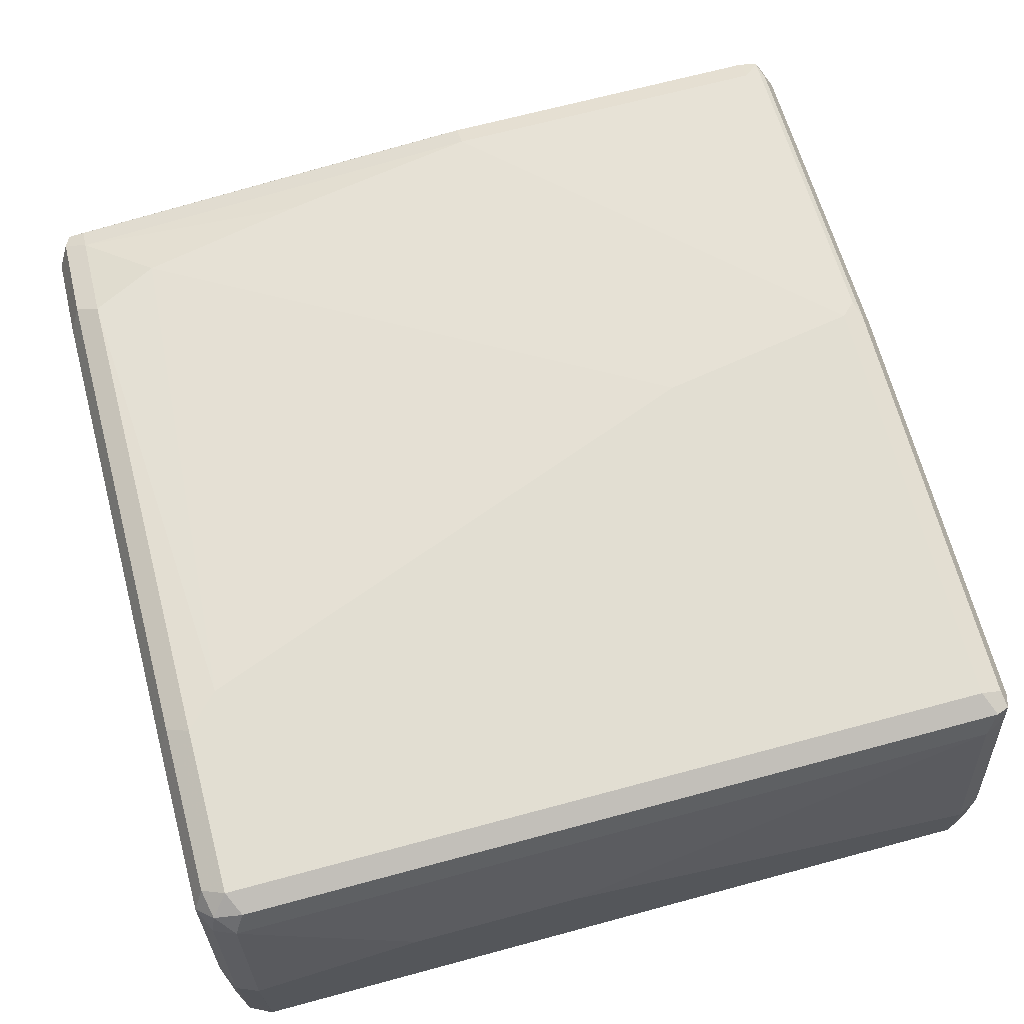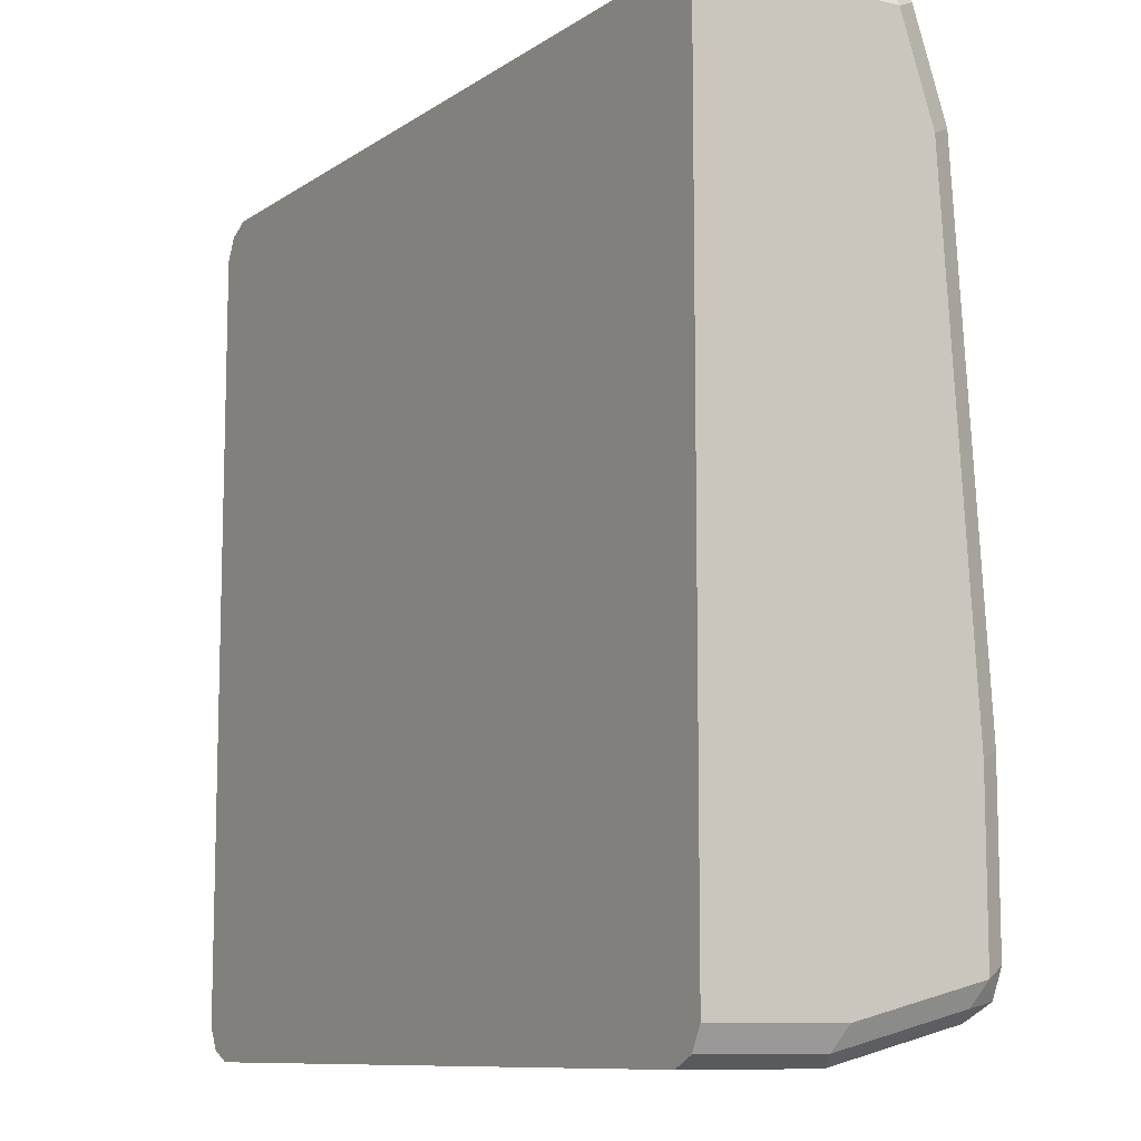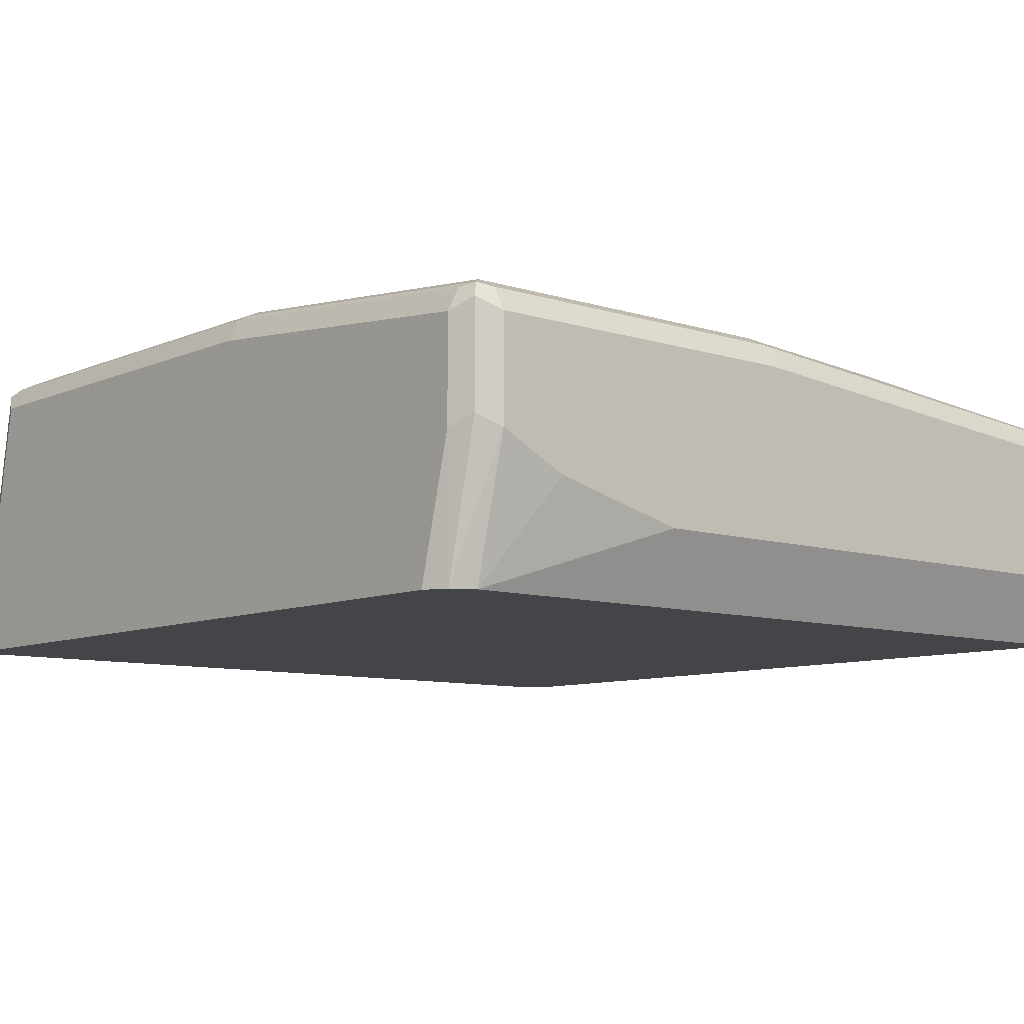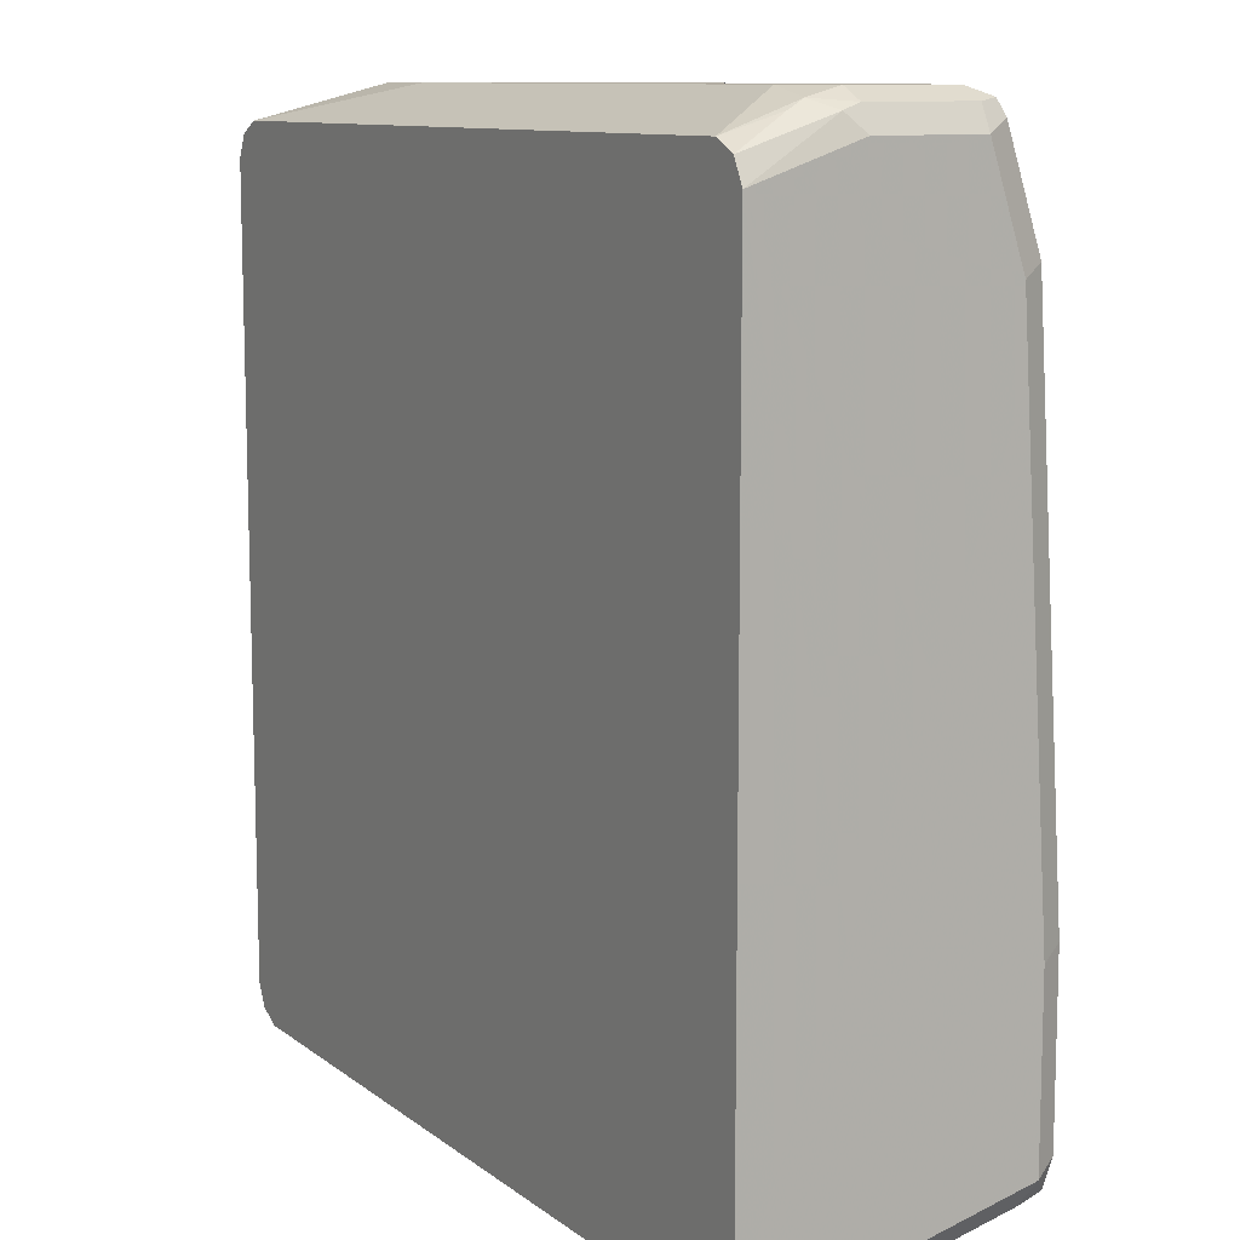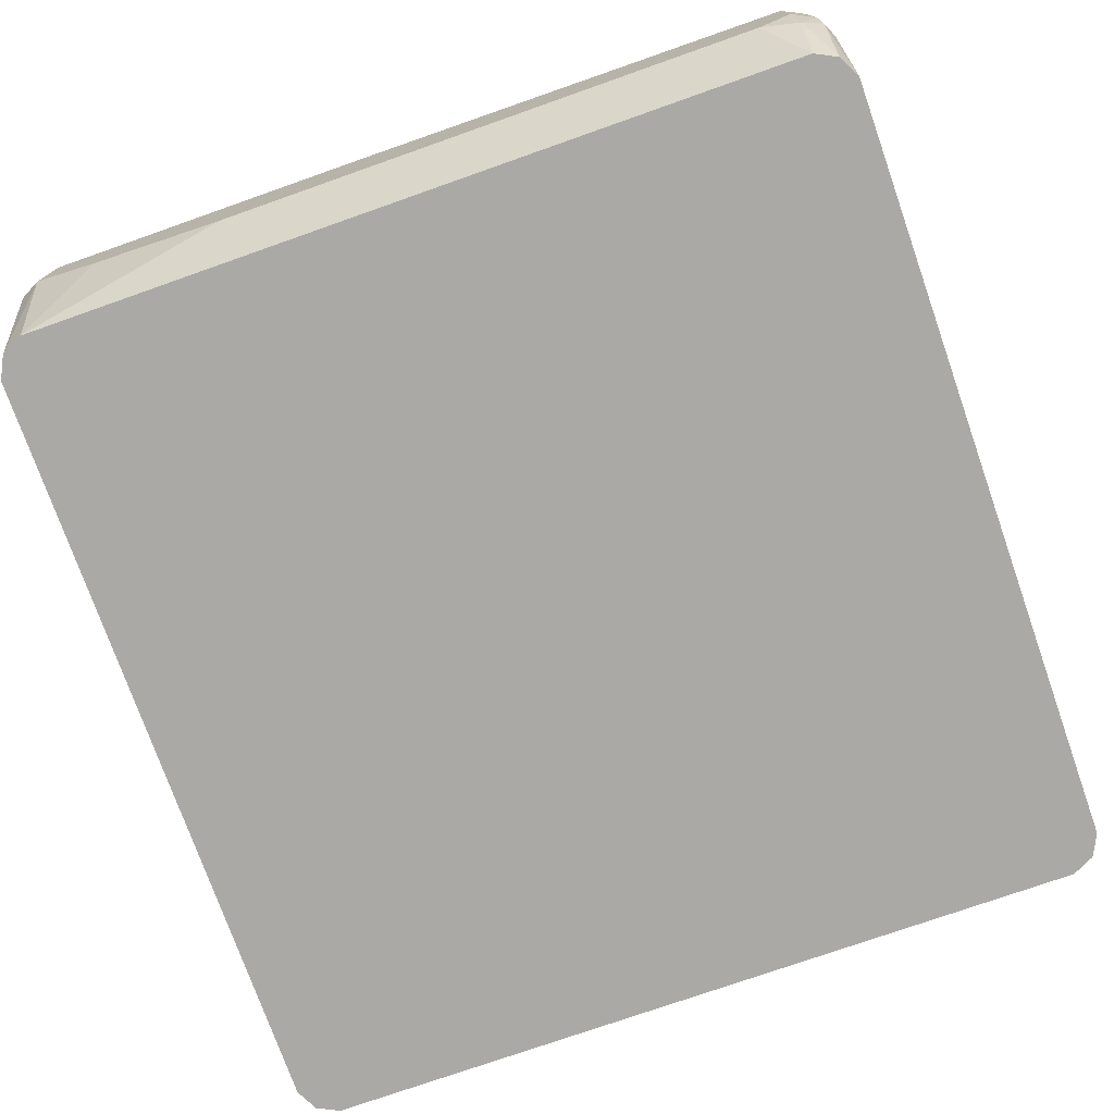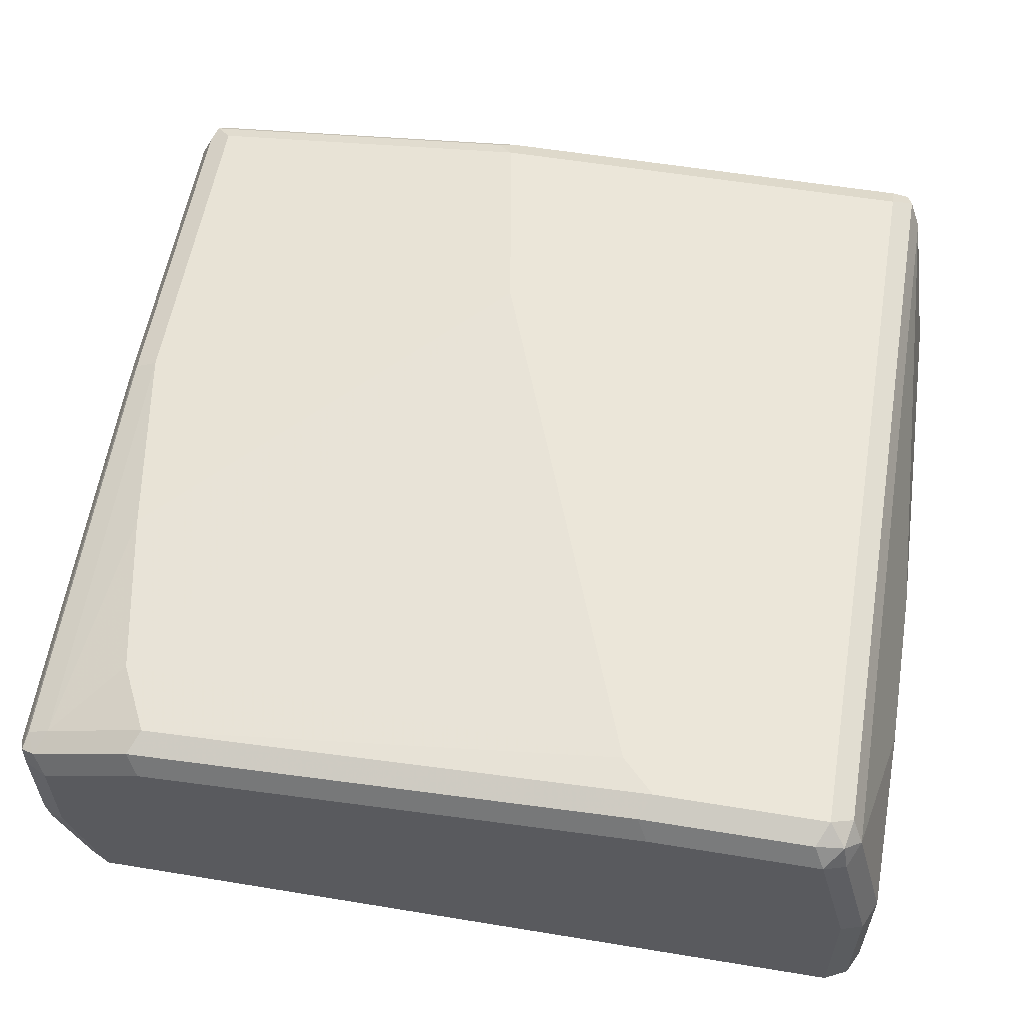
<metadata>
{"format":"obj","ext":"obj","renderer":"f3d","projection":"perspective","resolution":1024,"background":"white","views":[{"elev":68.0,"azim":164.9,"up":"+Y"},{"elev":-9.9,"azim":58.2,"up":"+Z"},{"elev":-8.7,"azim":-40.8,"up":"+Y"},{"elev":10.6,"azim":59.8,"up":"+Z"},{"elev":-75.4,"azim":19.4,"up":"+Y"},{"elev":57.3,"azim":99.7,"up":"+Y"}]}
</metadata>
<code>
v 0.1143 0.04901 0.49
v 0.1198 0.05445 0.5009
v 0.1143 0.098 0.49
v 0.1143 -0.01649 0.4737
v 0.1198 -0.01649 0.4845
v 0.1307 0.04901 0.5063
v 0.1198 0.1034 0.5009
v 0.1225 0.1102 0.4981
v 0.1198 0.1089 0.49
v 0.1143 0.1143 0.3266
v 0.1143 -0.01649 0.098
v 0.1307 -0.01649 0.49
v 0.1633 0.03267 0.5063
v 0.1307 0.098 0.5063
v 0.1307 0.1089 0.5009
v 0.1307 0.1143 0.49
v 0.1225 0.1266 0.3348
v 0.1198 0.1252 0.3266
v 0.1143 0.1143 0.1143
v 0.1143 0.01634 0.098
v 0.1197 -0.01649 0.08724
v 0.2287 0.01634 0.5063
v 0.5063 -0.01649 0.49
v 0.294 0.098 0.5063
v 0.294 0.1089 0.5009
v 0.294 0.1143 0.49
v 0.1307 0.1307 0.3266
v 0.1198 0.1252 0.1143
v 0.1184 0.1225 0.1062
v 0.1184 0.0245 0.08985
v 0.1198 0.01634 0.08711
v 0.1198 -0.01649 0.08711
v 0.49 0.01634 0.5063
v 0.5171 -0.01649 0.4846
v 0.5104 0.008169 0.4981
v 0.5083 0.01634 0.5022
v 0.5063 0.08166 0.5063
v 0.3022 0.1062 0.5022
v 0.5063 0.09255 0.5009
v 0.5063 0.098 0.49
v 0.392 0.1143 0.4737
v 0.2287 0.1307 0.3103
v 0.1307 0.1307 0.1143
v 0.1252 0.1252 0.1034
v 0.1198 0.1143 0.1034
v 0.1307 0.01634 0.08171
v 0.1307 0.1143 0.098
v 0.1307 -0.01649 0.08171
v 0.5063 0.03267 0.5063
v 0.5172 -0.01649 0.4845
v 0.5185 0.0245 0.4981
v 0.5172 0.03267 0.5009
v 0.5172 0.08166 0.5009
v 0.5145 0.08983 0.5022
v 0.5172 0.09255 0.4954
v 0.4737 0.1143 0.4573
v 0.5063 0.1143 0.441
v 0.49 0.1307 0.2124
v 0.5063 0.1307 0.1143
v 0.5009 0.1252 0.1034
v 0.343 0.06533 0.08171
v 0.5063 0.1143 0.098
v 0.5063 -0.01649 0.08171
v 0.5227 -0.01649 0.4737
v 0.5227 0.03267 0.49
v 0.5227 0.08166 0.49
v 0.5172 0.1089 0.4464
v 0.5063 0.1307 0.196
v 0.5172 0.1252 0.1198
v 0.5145 0.1225 0.1062
v 0.4247 0.06533 0.08171
v 0.5172 0.04356 0.08711
v 0.5063 0.04901 0.08171
v 0.5172 0.1089 0.1034
v 0.5066 -0.01649 0.08183
v 0.5227 -0.01649 0.098
v 0.5227 0.098 0.441
v 0.5172 0.1252 0.2015
v 0.5227 0.1143 0.1143
v 0.5227 0.04901 0.098
v 0.5172 -0.01649 0.08711
v 0.5227 0.1143 0.196
f 43 59 60
f 40 55 67
f 40 67 57
f 40 57 56
f 41 56 42
f 42 56 58
f 43 60 44
f 46 47 61
f 44 62 47
f 44 47 45
f 46 61 71
f 46 71 73
f 46 73 63
f 46 63 48
f 40 56 41
f 44 60 62
f 39 55 40
f 28 44 29
f 37 53 54
f 47 62 71
f 28 43 44
f 29 44 45
f 29 45 31
f 29 31 30
f 31 46 48
f 31 48 32
f 31 45 47
f 31 47 46
f 33 36 49
f 34 50 35
f 35 51 36
f 35 50 51
f 36 51 52
f 36 52 49
f 37 49 52
f 37 52 53
f 39 54 55
f 47 71 61
f 72 79 80
f 51 64 65
f 64 76 80
f 64 80 79
f 64 79 82
f 64 82 77
f 64 77 66
f 64 66 65
f 67 77 82
f 63 73 75
f 67 82 78
f 69 78 82
f 69 82 79
f 70 79 74
f 72 74 79
f 27 59 43
f 72 80 76
f 72 76 81
f 69 79 70
f 62 74 72
f 62 70 74
f 62 73 71
f 51 65 52
f 52 65 66
f 52 66 53
f 53 66 54
f 54 66 55
f 55 66 77
f 55 77 67
f 56 57 58
f 57 67 78
f 57 78 68
f 57 68 58
f 59 69 70
f 59 70 60
f 59 68 78
f 59 78 69
f 60 70 62
f 62 72 73
f 50 64 51
f 27 68 59
f 8 17 9
f 27 42 58
f 4 48 63
f 4 63 75
f 4 75 81
f 4 81 76
f 4 76 64
f 4 64 50
f 4 50 34
f 4 32 48
f 4 34 23
f 4 12 5
f 5 12 6
f 6 13 22
f 6 22 33
f 6 33 49
f 6 49 37
f 6 37 24
f 4 23 12
f 6 24 14
f 4 21 32
f 3 18 10
f 72 81 75
f 1 2 7
f 1 7 3
f 1 3 10
f 1 10 19
f 1 19 20
f 1 20 11
f 4 11 21
f 1 11 4
f 1 5 2
f 2 6 14
f 2 14 7
f 2 5 6
f 3 7 8
f 3 8 9
f 3 9 18
f 1 4 5
f 6 12 13
f 7 15 8
f 7 14 15
f 20 30 31
f 20 31 21
f 21 31 32
f 23 34 35
f 23 35 36
f 23 36 33
f 24 37 54
f 19 30 20
f 24 54 38
f 25 38 54
f 25 54 39
f 25 39 40
f 25 40 26
f 26 40 41
f 26 41 42
f 26 42 27
f 24 38 25
f 19 29 30
f 19 28 29
f 18 43 28
f 8 15 16
f 8 16 17
f 9 17 18
f 10 18 28
f 10 28 19
f 11 20 21
f 12 22 13
f 12 23 33
f 12 33 22
f 14 24 25
f 14 25 15
f 15 25 26
f 15 26 16
f 16 26 27
f 16 27 17
f 17 27 18
f 18 27 43
f 27 58 68
f 72 75 73

</code>
